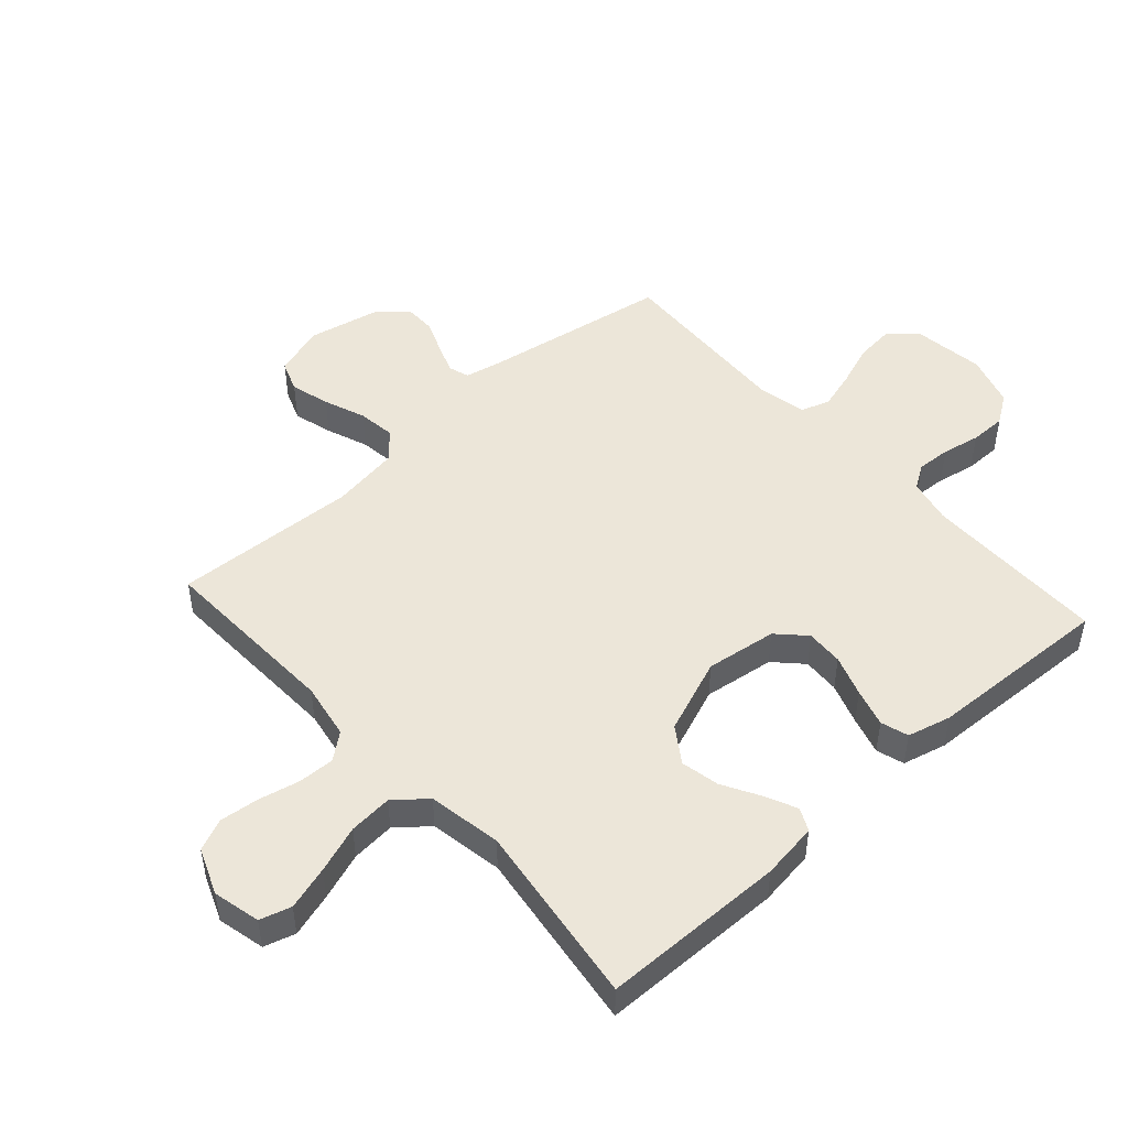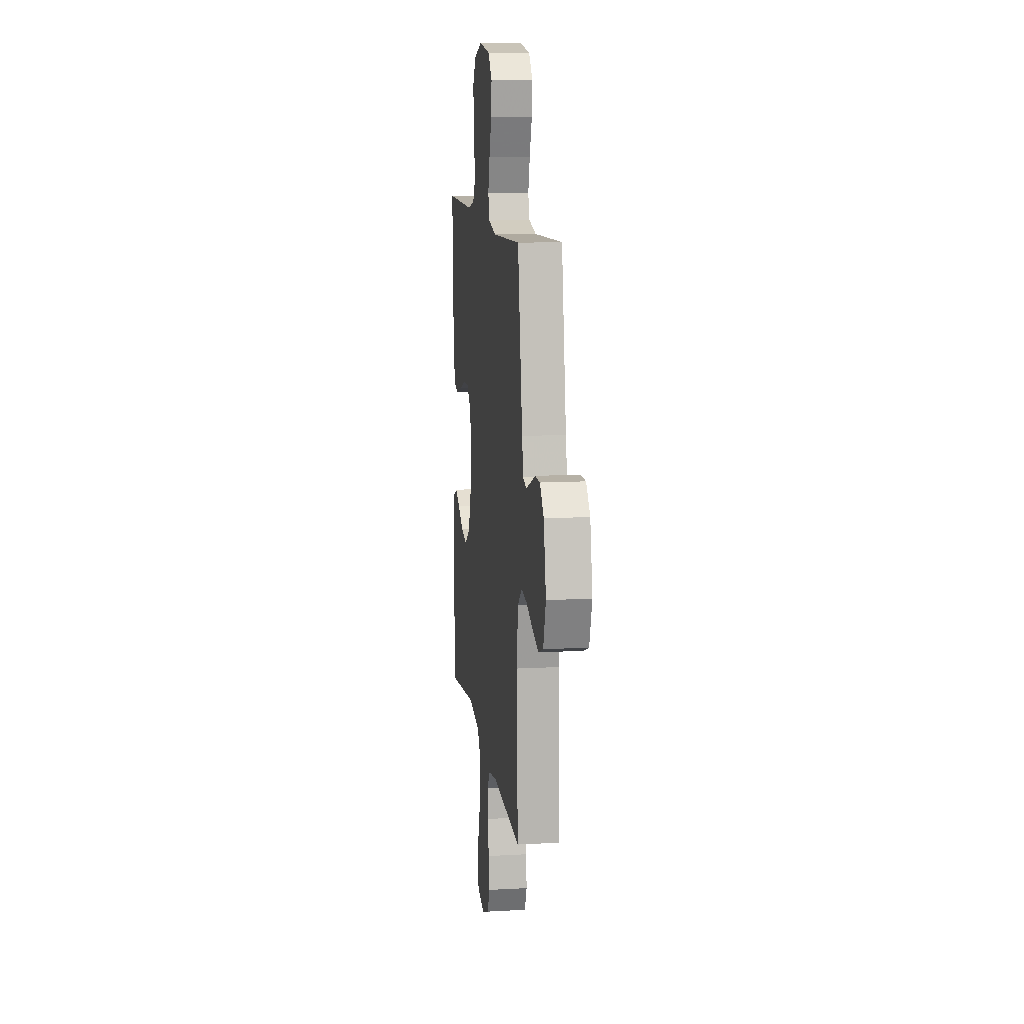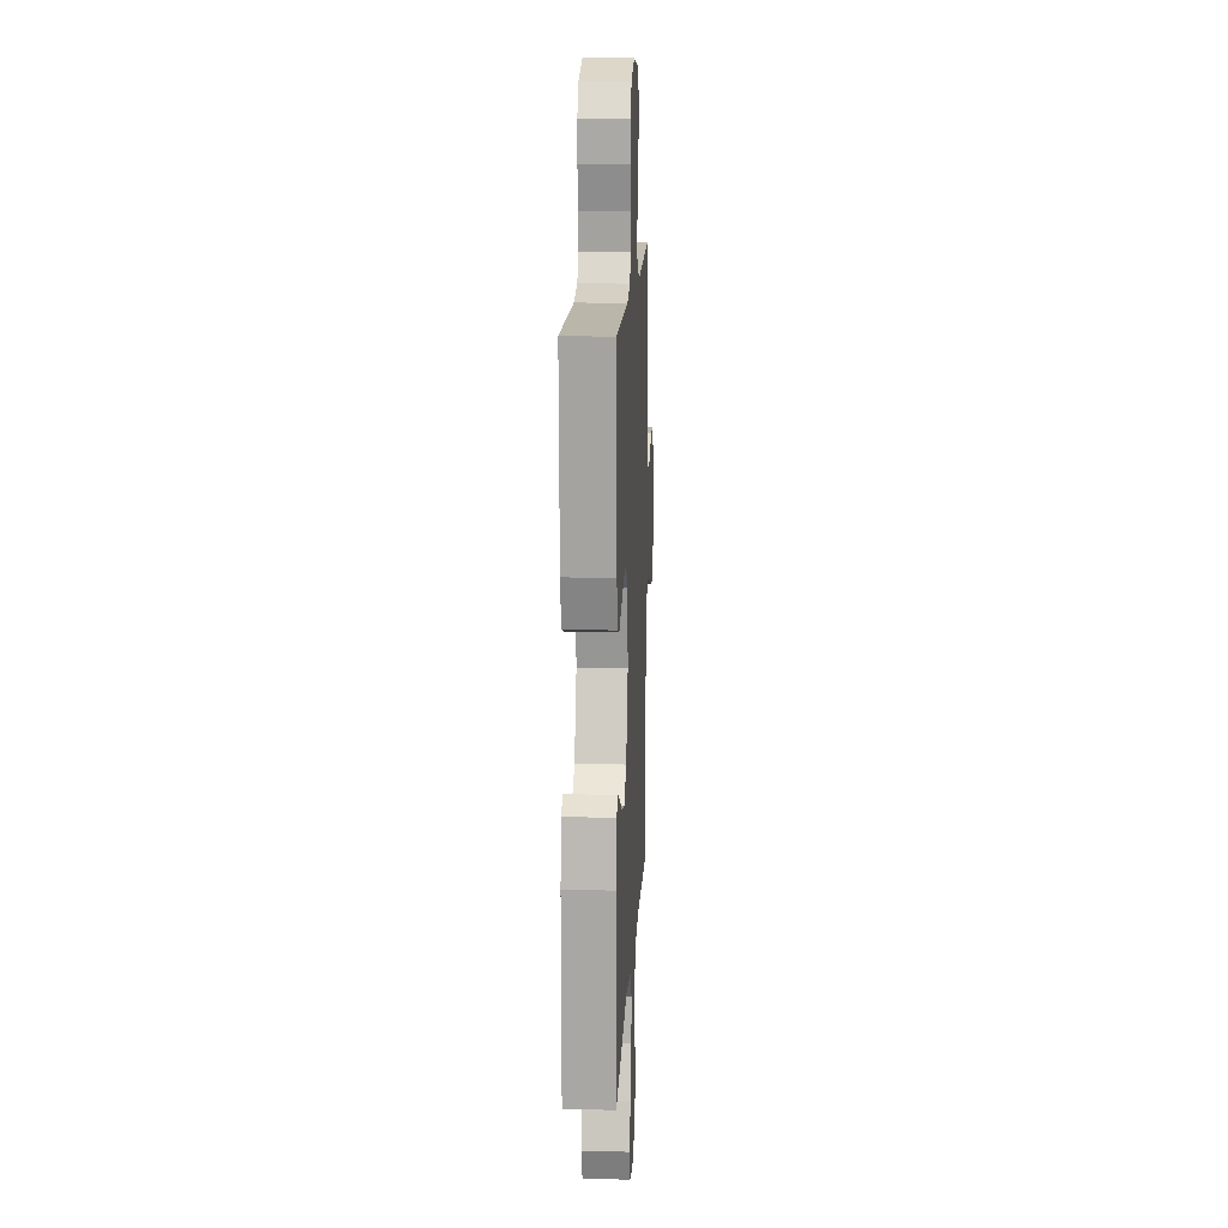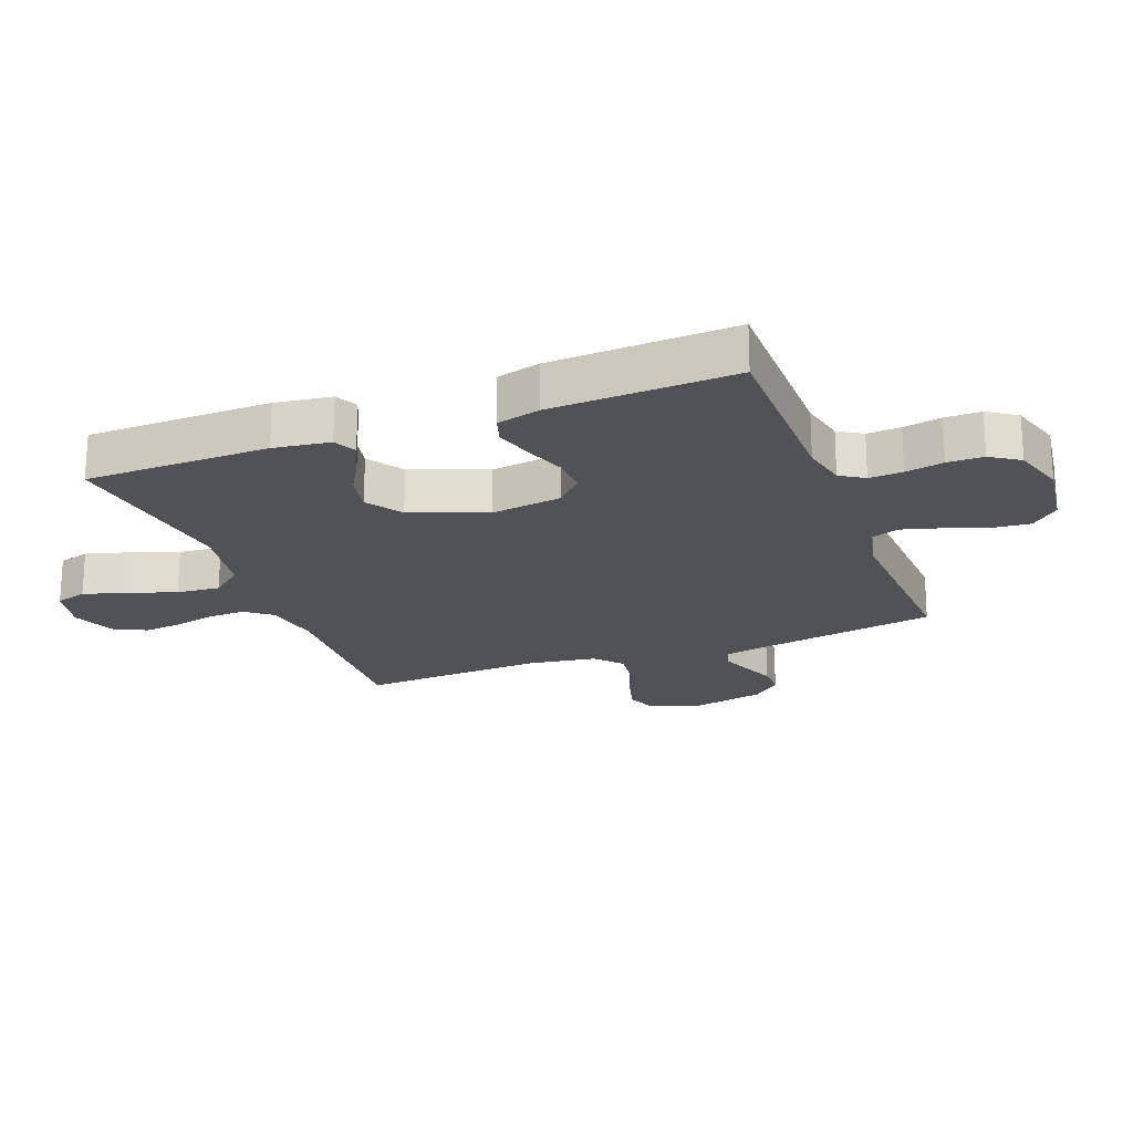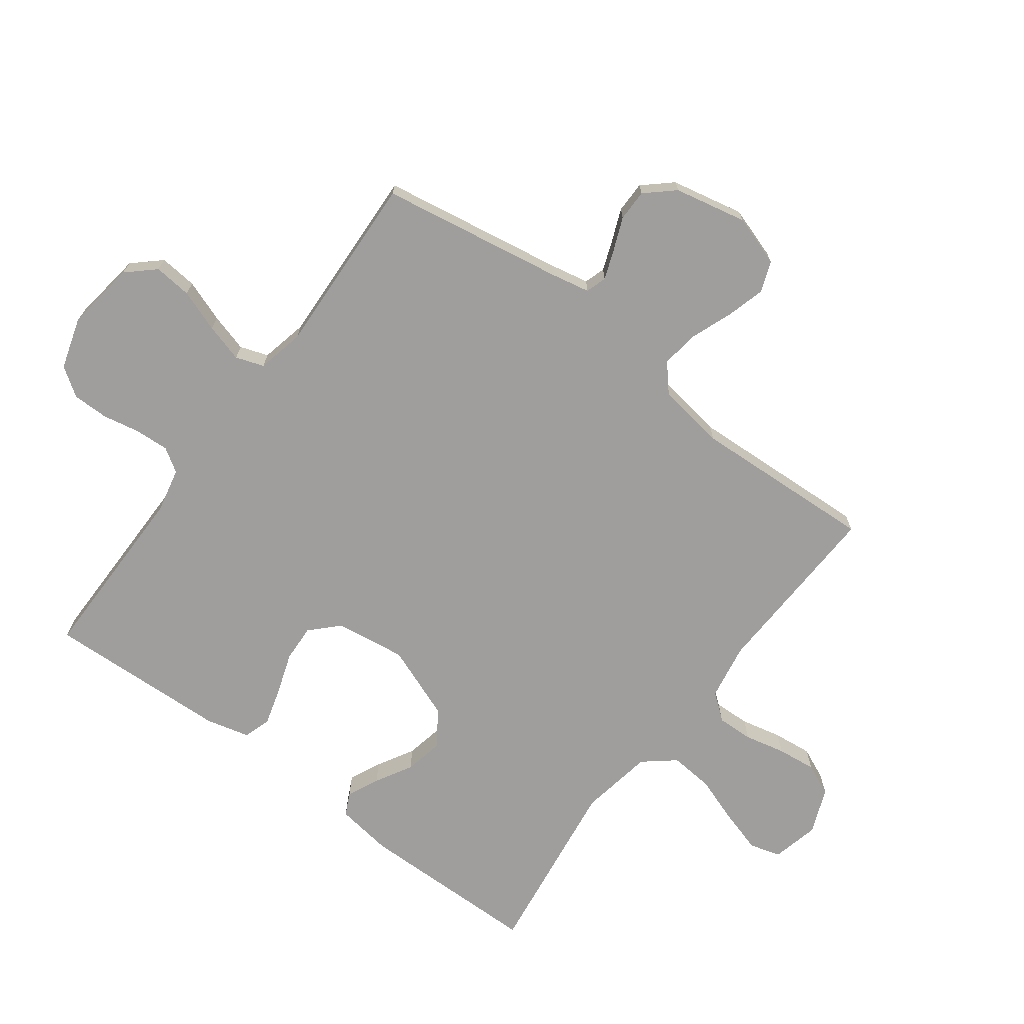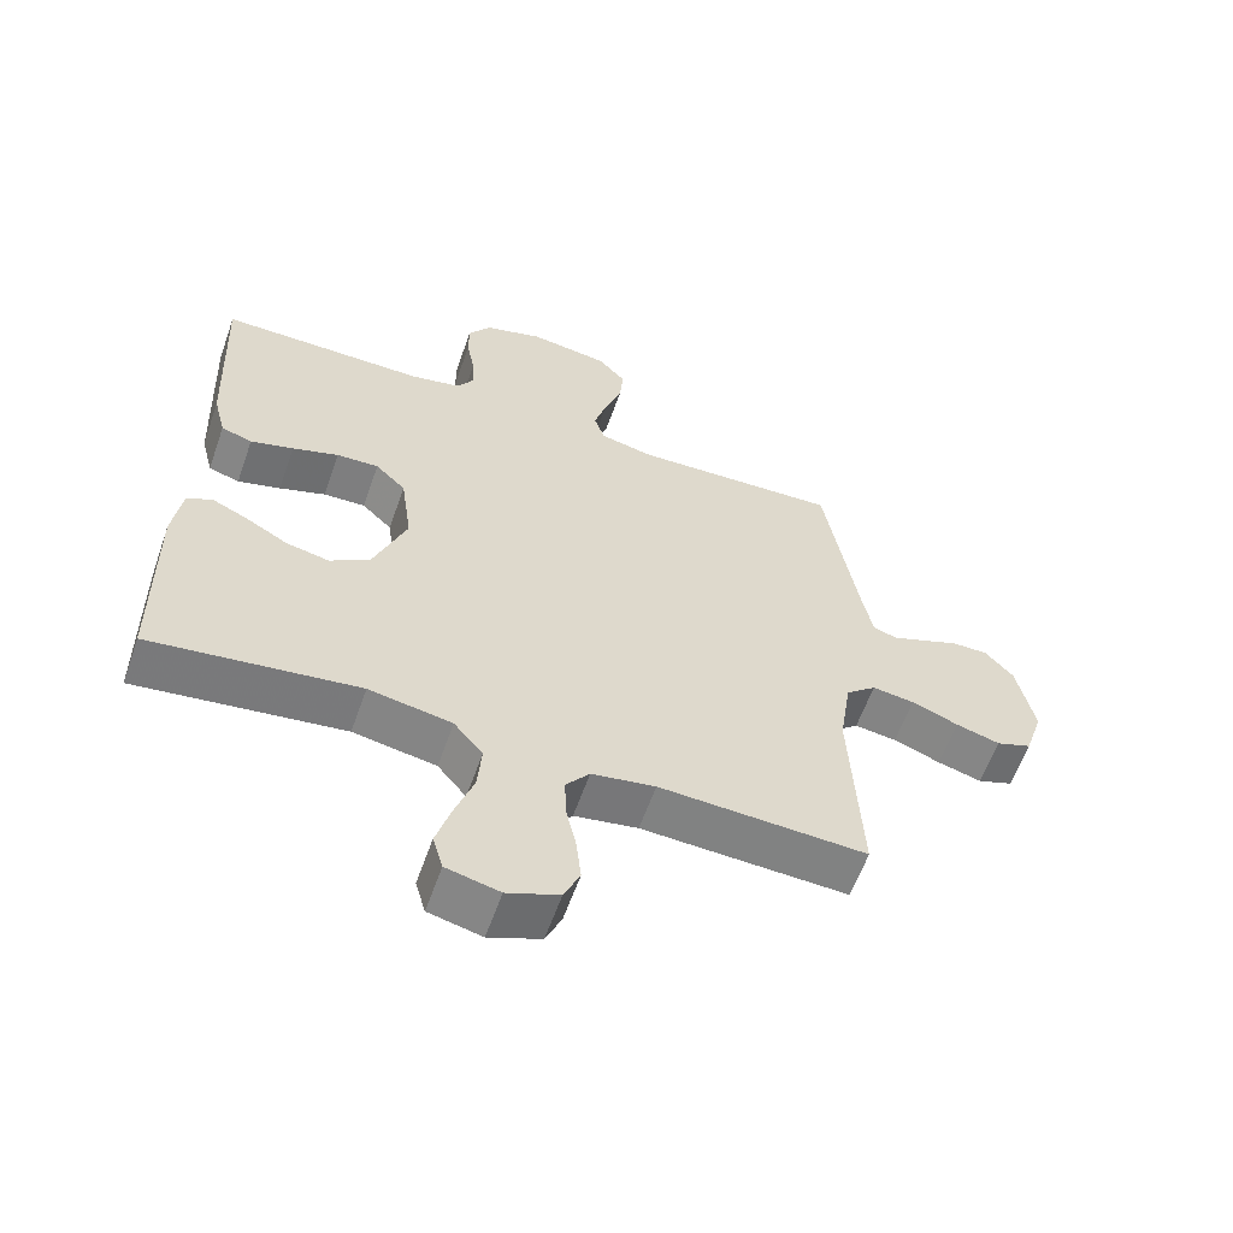
<metadata>
{"format":"obj","ext":"obj","renderer":"f3d","projection":"perspective","resolution":1024,"background":"white","views":[{"elev":48.7,"azim":-131.9,"up":"+Y"},{"elev":12.1,"azim":82.6,"up":"+Z"},{"elev":14.1,"azim":-87.2,"up":"+Z"},{"elev":-21.2,"azim":-69.1,"up":"+Y"},{"elev":-70.9,"azim":53.2,"up":"+Y"},{"elev":-60.1,"azim":-19.4,"up":"+Z"}]}
</metadata>
<code>
v 0.5 0.07 0.5
v 0.55 0.07 0.2
v 0.563 0.07 0.136
v 0.597 0.07 0.125
v 0.645 0.07 0.143
v 0.699 0.07 0.165
v 0.751 0.07 0.165
v 0.792 0.07 0.119
v 0.817 0.07 0
v 0.79 0.07 -0.083
v 0.739 0.07 -0.102
v 0.675 0.07 -0.084
v 0.607 0.07 -0.058
v 0.546 0.07 -0.05
v 0.502 0.07 -0.088
v 0.485 0.07 -0.2
v 0.5 0.07 -0.5
v 0.2 0.07 -0.488
v 0.108 0.07 -0.504
v 0.074 0.07 -0.547
v 0.076 0.07 -0.606
v 0.091 0.07 -0.673
v 0.098 0.07 -0.737
v 0.075 0.07 -0.789
v 0 0.07 -0.819
v -0.077 0.07 -0.801
v -0.092 0.07 -0.75
v -0.071 0.07 -0.679
v -0.044 0.07 -0.602
v -0.038 0.07 -0.531
v -0.08 0.07 -0.48
v -0.2 0.07 -0.459
v -0.5 0.07 -0.5
v -0.504 0.07 -0.2
v -0.491 0.07 -0.108
v -0.454 0.07 -0.09
v -0.402 0.07 -0.114
v -0.342 0.07 -0.148
v -0.279 0.07 -0.161
v -0.221 0.07 -0.122
v -0.174 0.07 0
v -0.19 0.07 0.116
v -0.234 0.07 0.159
v -0.295 0.07 0.156
v -0.362 0.07 0.133
v -0.424 0.07 0.115
v -0.469 0.07 0.129
v -0.487 0.07 0.2
v -0.5 0.07 0.5
v -0.2 0.07 0.5
v -0.127 0.07 0.516
v -0.102 0.07 0.555
v -0.105 0.07 0.61
v -0.117 0.07 0.672
v -0.117 0.07 0.731
v -0.085 0.07 0.778
v 0 0.07 0.804
v 0.115 0.07 0.788
v 0.156 0.07 0.743
v 0.15 0.07 0.681
v 0.125 0.07 0.612
v 0.107 0.07 0.549
v 0.123 0.07 0.503
v 0.2 0.07 0.486
v 0.5 0 0.5
v 0.55 0 0.2
v 0.563 0 0.136
v 0.597 0 0.125
v 0.645 0 0.143
v 0.699 0 0.165
v 0.751 0 0.165
v 0.792 0 0.119
v 0.817 0 0
v 0.79 0 -0.083
v 0.739 0 -0.102
v 0.675 0 -0.084
v 0.607 0 -0.058
v 0.546 0 -0.05
v 0.502 0 -0.088
v 0.485 0 -0.2
v 0.5 0 -0.5
v 0.2 0 -0.488
v 0.108 0 -0.504
v 0.074 0 -0.547
v 0.076 0 -0.606
v 0.091 0 -0.673
v 0.098 0 -0.737
v 0.075 0 -0.789
v 0 0 -0.819
v -0.077 0 -0.801
v -0.092 0 -0.75
v -0.071 0 -0.679
v -0.044 0 -0.602
v -0.038 0 -0.531
v -0.08 0 -0.48
v -0.2 0 -0.459
v -0.5 0 -0.5
v -0.504 0 -0.2
v -0.491 0 -0.108
v -0.454 0 -0.09
v -0.402 0 -0.114
v -0.342 0 -0.148
v -0.279 0 -0.161
v -0.221 0 -0.122
v -0.174 0 0
v -0.19 0 0.116
v -0.234 0 0.159
v -0.295 0 0.156
v -0.362 0 0.133
v -0.424 0 0.115
v -0.469 0 0.129
v -0.487 0 0.2
v -0.5 0 0.5
v -0.2 0 0.5
v -0.127 0 0.516
v -0.102 0 0.555
v -0.105 0 0.61
v -0.117 0 0.672
v -0.117 0 0.731
v -0.085 0 0.778
v 0 0 0.804
v 0.115 0 0.788
v 0.156 0 0.743
v 0.15 0 0.681
v 0.125 0 0.612
v 0.107 0 0.549
v 0.123 0 0.503
v 0.2 0 0.486
f 59 60 61
f 58 59 61
f 57 58 61
f 56 57 61
f 55 56 61
f 54 55 61
f 53 54 61
f 52 53 61 62
f 51 52 62 63
f 48 49 50
f 47 48 50
f 46 47 50
f 45 46 50
f 44 45 50
f 51 63 64
f 50 51 64
f 44 50 64
f 43 44 64
f 36 37 38
f 35 36 38
f 34 35 38
f 33 34 38
f 32 33 38
f 31 32 38 39
f 30 31 39 40
f 27 28 29
f 26 27 29
f 25 26 29
f 24 25 29
f 23 24 29
f 22 23 29
f 21 22 29
f 20 21 29 30
f 30 40 41
f 20 30 41
f 19 20 41
f 16 17 18
f 19 41 42
f 18 19 42
f 16 18 42
f 15 16 42
f 11 12 13
f 10 11 13
f 9 10 13
f 8 9 13
f 7 8 13
f 6 7 13
f 5 6 13
f 4 5 13 14
f 64 1 2
f 43 64 2
f 42 43 2
f 15 42 2
f 14 15 2
f 14 2 3
f 3 4 14
f 125 124 123
f 125 123 122
f 125 122 121
f 125 121 120
f 125 120 119
f 125 119 118
f 125 118 117
f 126 125 117 116
f 127 126 116 115
f 114 113 112
f 114 112 111
f 114 111 110
f 114 110 109
f 114 109 108
f 128 127 115
f 128 115 114
f 128 114 108
f 128 108 107
f 102 101 100
f 102 100 99
f 102 99 98
f 102 98 97
f 102 97 96
f 103 102 96 95
f 104 103 95 94
f 93 92 91
f 93 91 90
f 93 90 89
f 93 89 88
f 93 88 87
f 93 87 86
f 93 86 85
f 94 93 85 84
f 105 104 94
f 105 94 84
f 105 84 83
f 82 81 80
f 106 105 83
f 106 83 82
f 106 82 80
f 106 80 79
f 77 76 75
f 77 75 74
f 77 74 73
f 77 73 72
f 77 72 71
f 77 71 70
f 77 70 69
f 78 77 69 68
f 66 65 128
f 66 128 107
f 66 107 106
f 66 106 79
f 66 79 78
f 67 66 78
f 78 68 67
f 1 65 66 2
f 2 66 67 3
f 3 67 68 4
f 4 68 69 5
f 5 69 70 6
f 6 70 71 7
f 7 71 72 8
f 8 72 73 9
f 9 73 74 10
f 10 74 75 11
f 11 75 76 12
f 12 76 77 13
f 13 77 78 14
f 14 78 79 15
f 15 79 80 16
f 16 80 81 17
f 17 81 82 18
f 18 82 83 19
f 19 83 84 20
f 20 84 85 21
f 21 85 86 22
f 22 86 87 23
f 23 87 88 24
f 24 88 89 25
f 25 89 90 26
f 26 90 91 27
f 27 91 92 28
f 28 92 93 29
f 29 93 94 30
f 30 94 95 31
f 31 95 96 32
f 32 96 97 33
f 33 97 98 34
f 34 98 99 35
f 35 99 100 36
f 36 100 101 37
f 37 101 102 38
f 38 102 103 39
f 39 103 104 40
f 40 104 105 41
f 41 105 106 42
f 42 106 107 43
f 43 107 108 44
f 44 108 109 45
f 45 109 110 46
f 46 110 111 47
f 47 111 112 48
f 48 112 113 49
f 49 113 114 50
f 50 114 115 51
f 51 115 116 52
f 52 116 117 53
f 53 117 118 54
f 54 118 119 55
f 55 119 120 56
f 56 120 121 57
f 57 121 122 58
f 58 122 123 59
f 59 123 124 60
f 60 124 125 61
f 61 125 126 62
f 62 126 127 63
f 63 127 128 64
f 64 128 65 1

</code>
